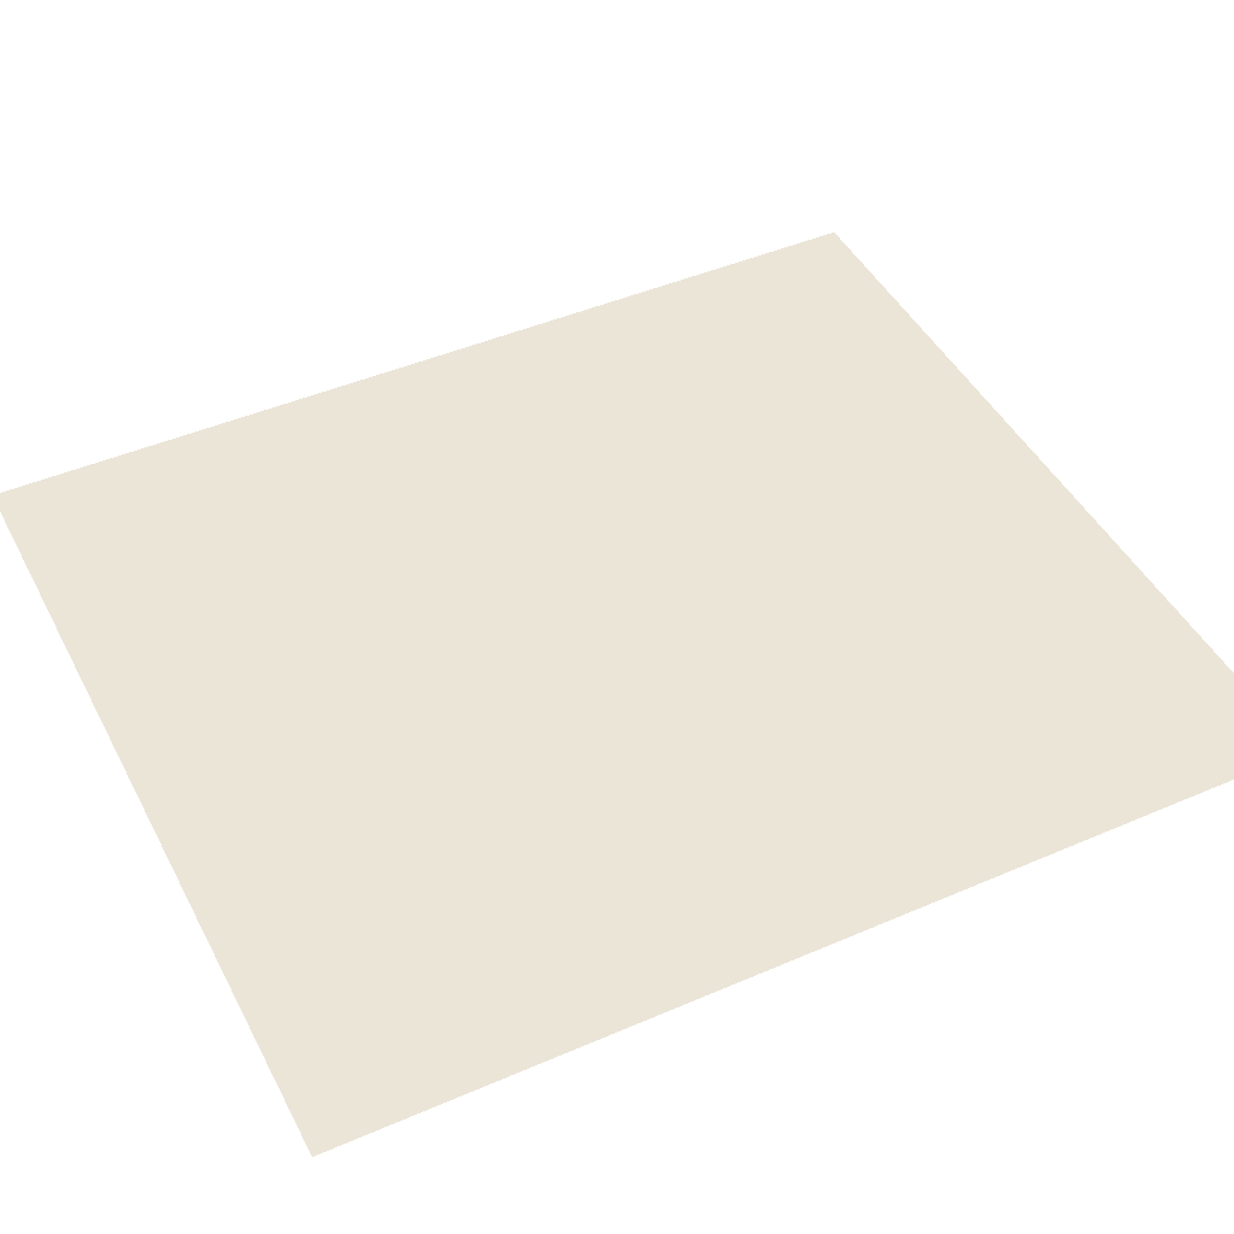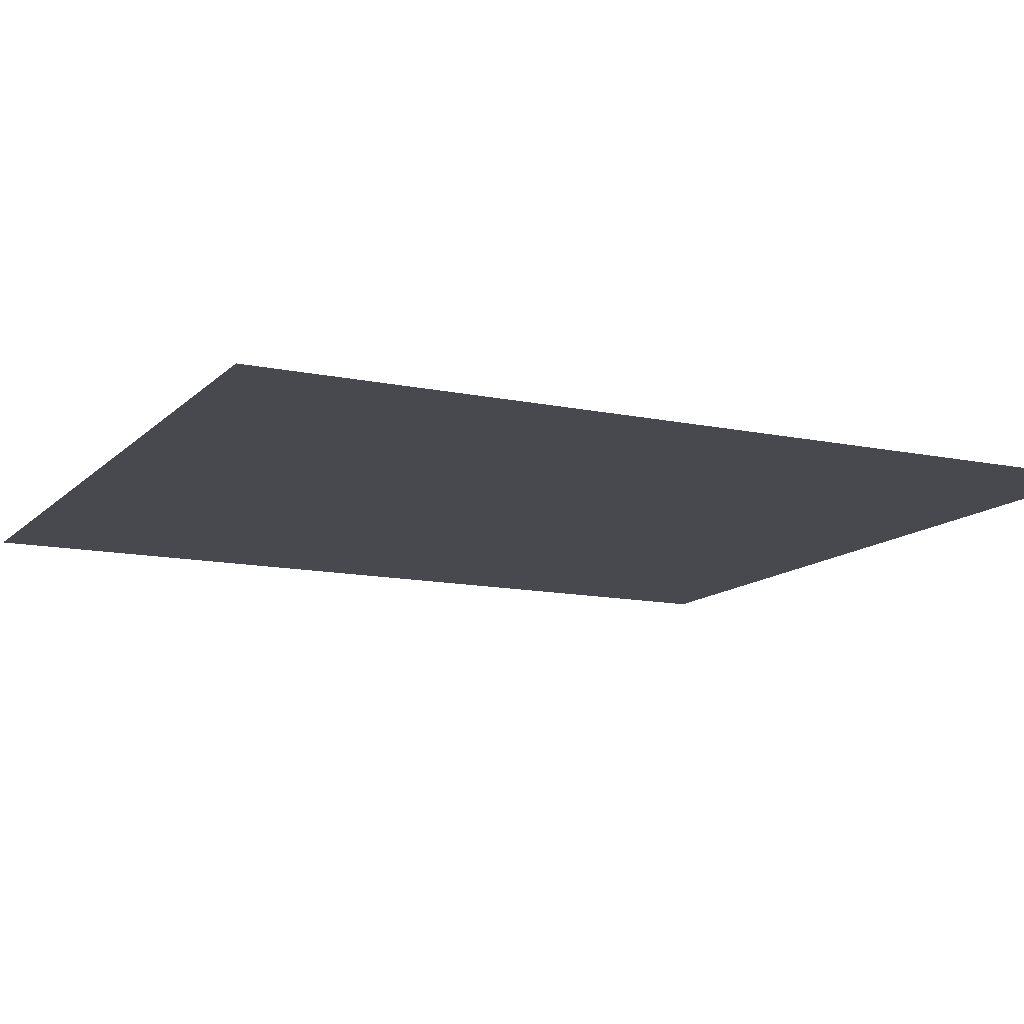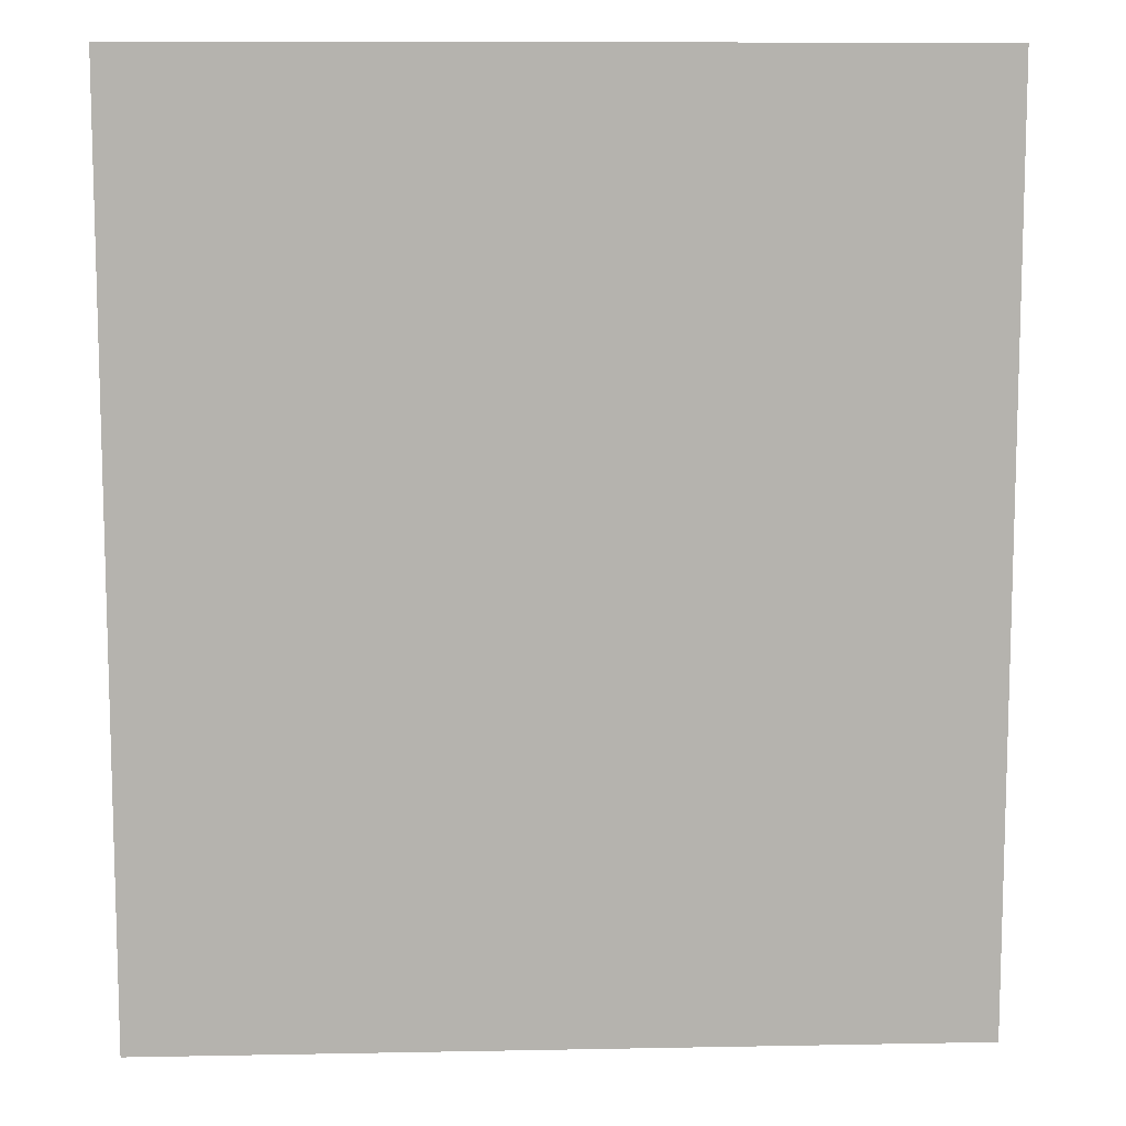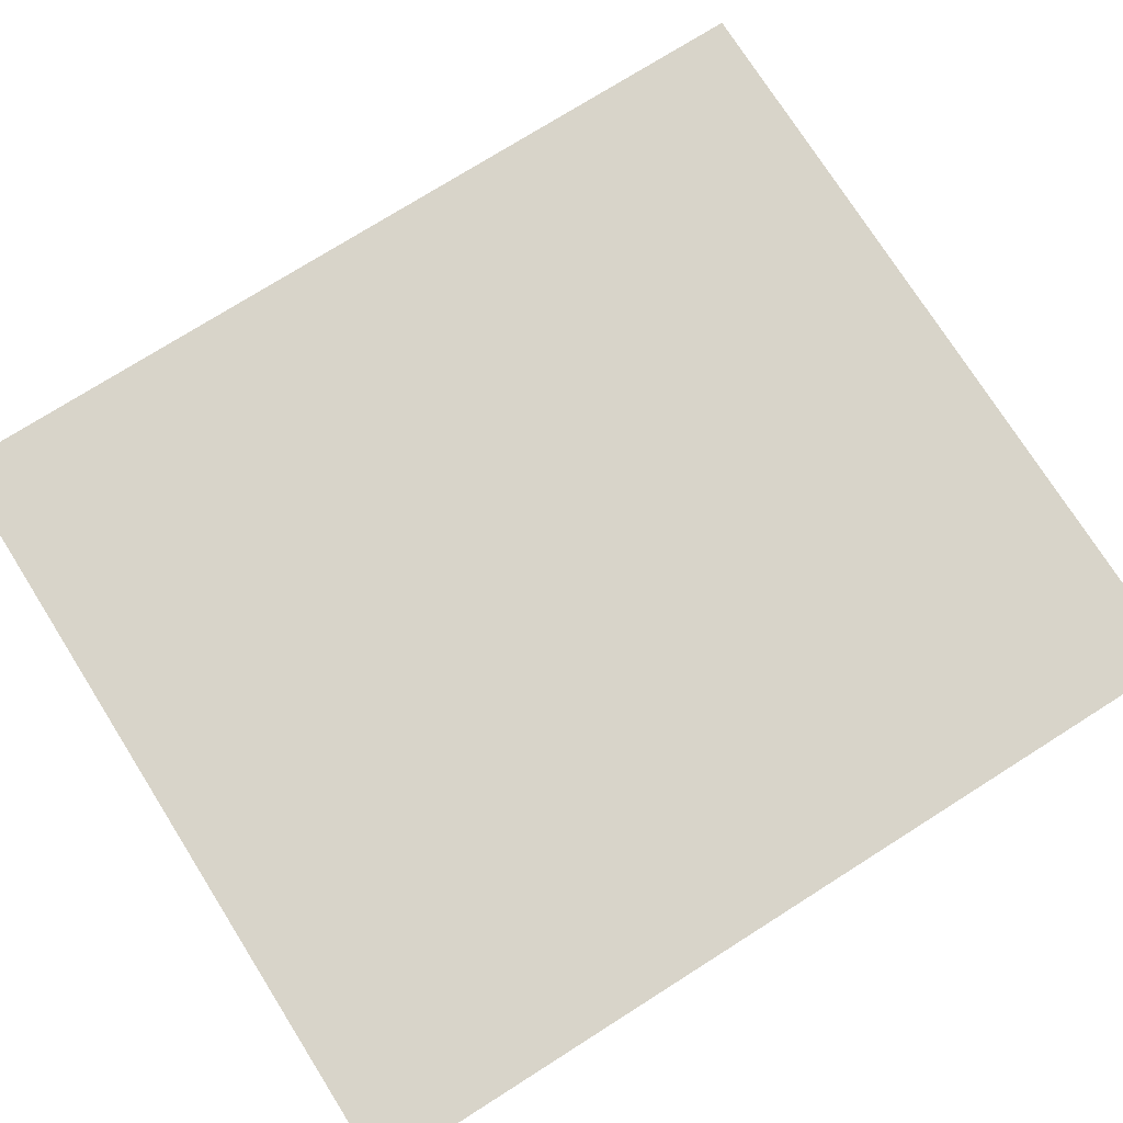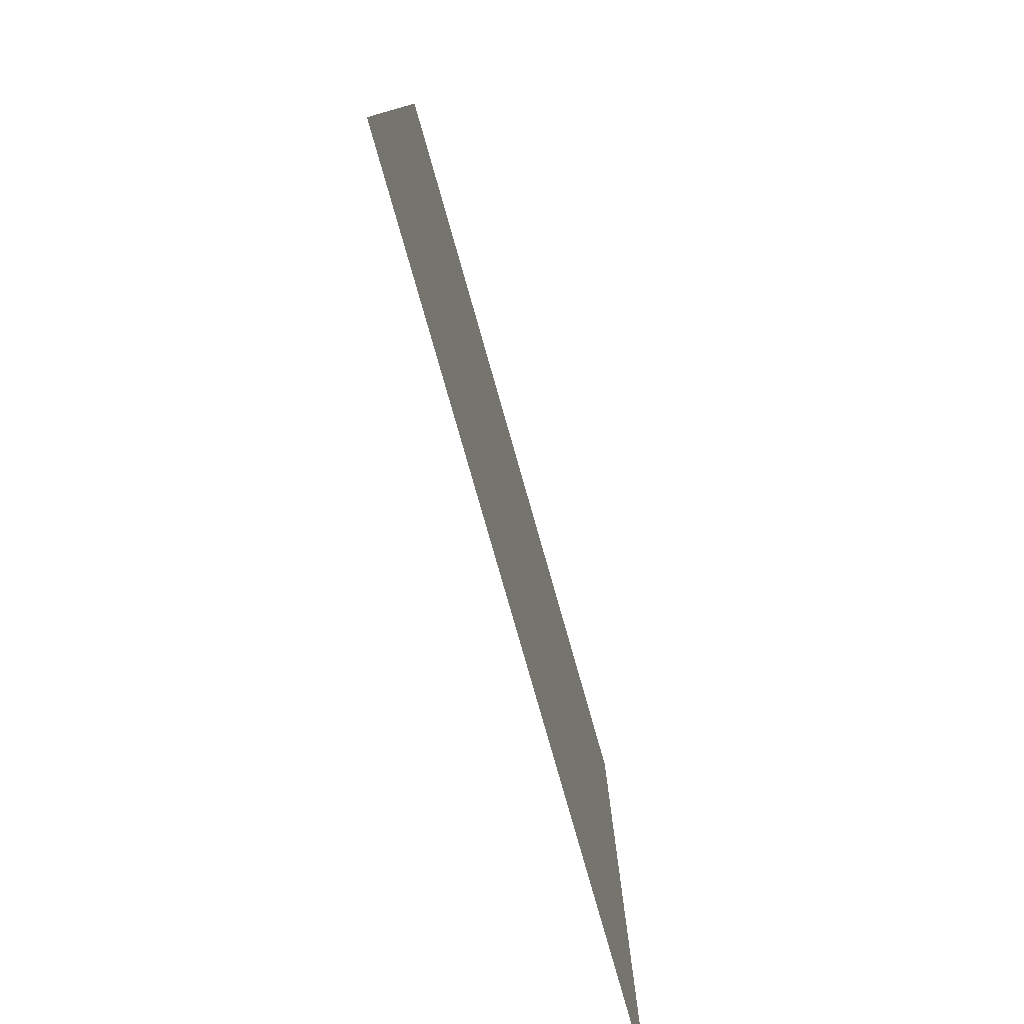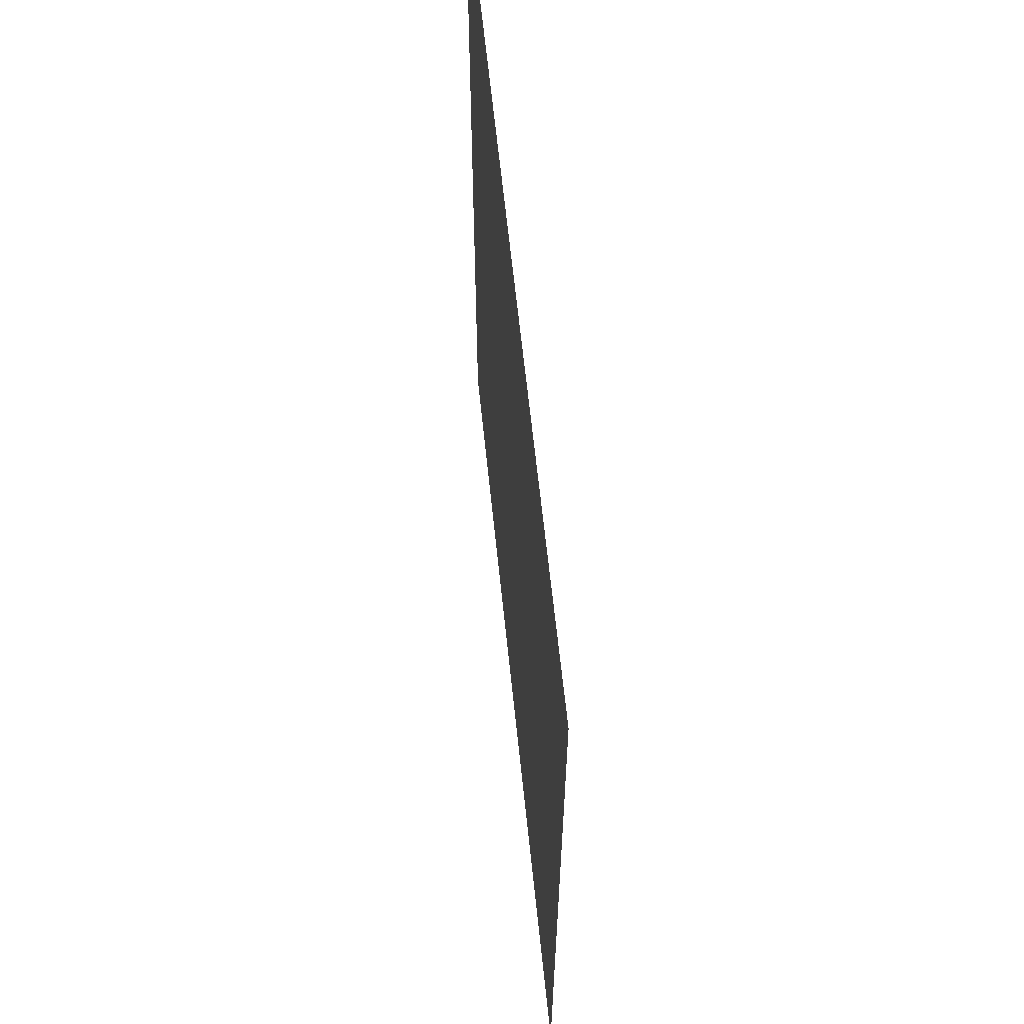
<metadata>
{"format":"obj","ext":"obj","renderer":"f3d","projection":"perspective","resolution":1024,"background":"white","views":[{"elev":45.6,"azim":63.6,"up":"+Z"},{"elev":-12.6,"azim":63.7,"up":"+Z"},{"elev":10.1,"azim":-2.8,"up":"+Y"},{"elev":75.1,"azim":-122.3,"up":"+Z"},{"elev":-79.7,"azim":-74.1,"up":"+Y"},{"elev":63.7,"azim":84.1,"up":"+Y"}]}
</metadata>
<code>
o interior_wall_negative_z_center_Plane.001
v -0.6113 -0 0.6113
v 0.6113 -0 0.6113
v -0.6113 1.375 0.6113
v 0.6113 1.375 0.6113
f 1 3 4 2

</code>
